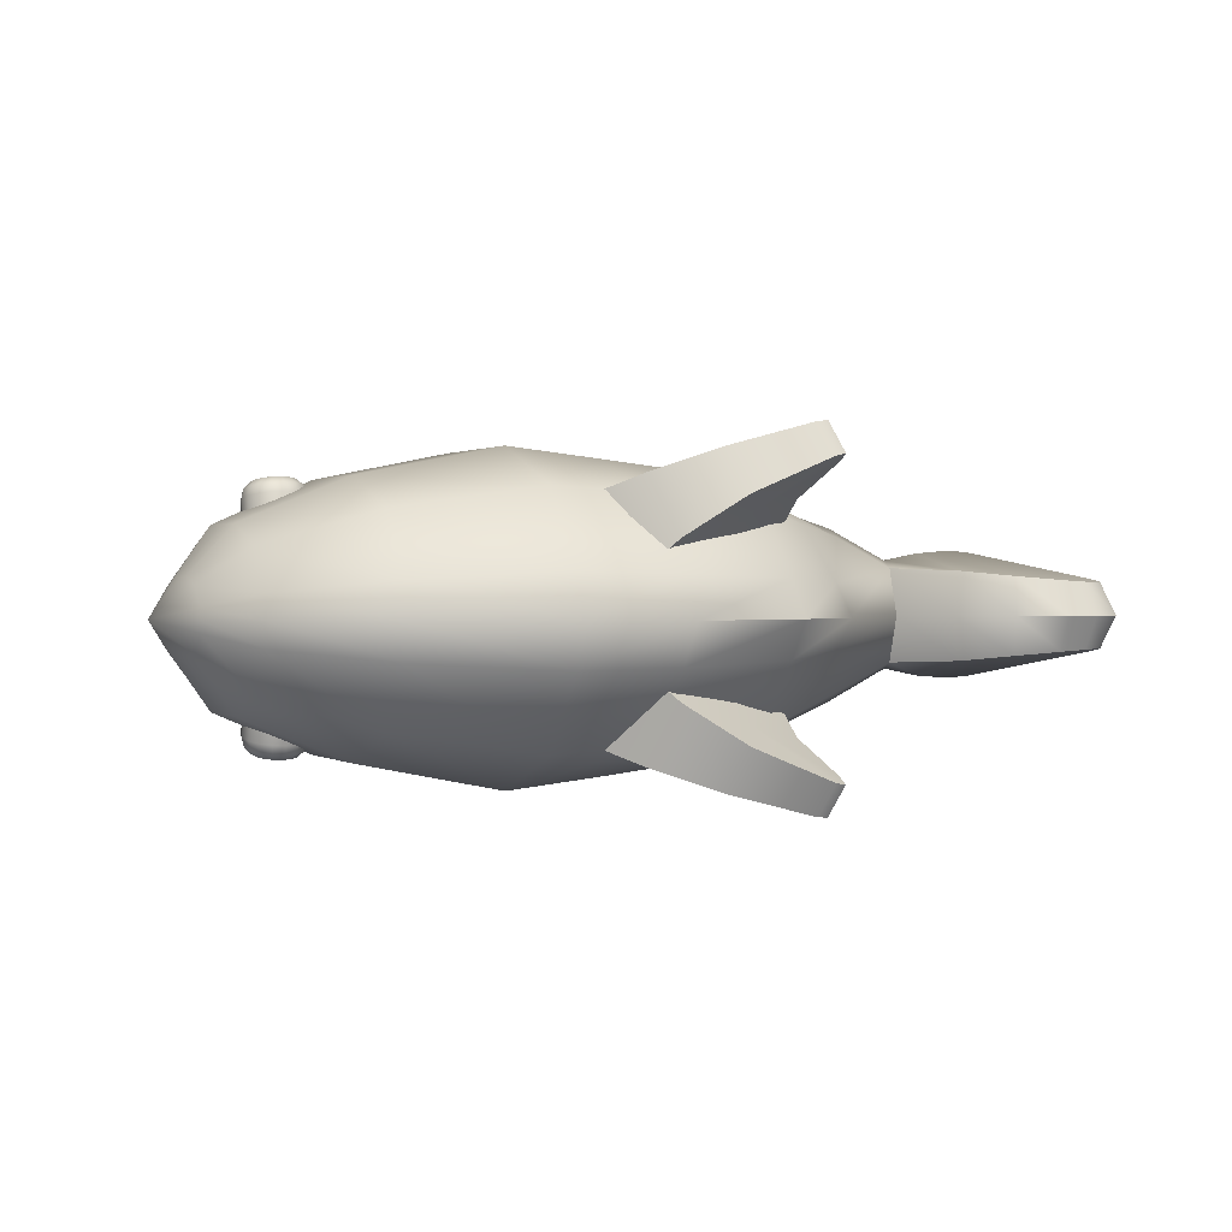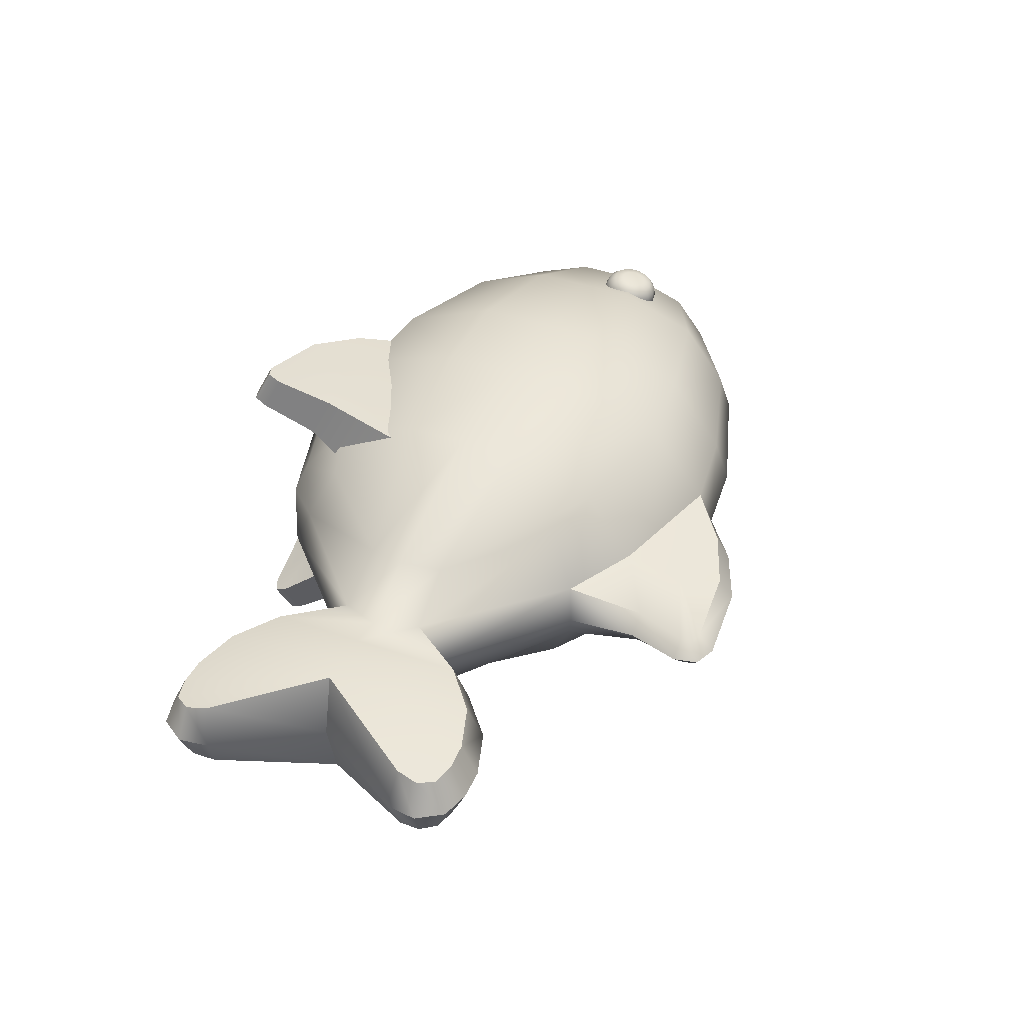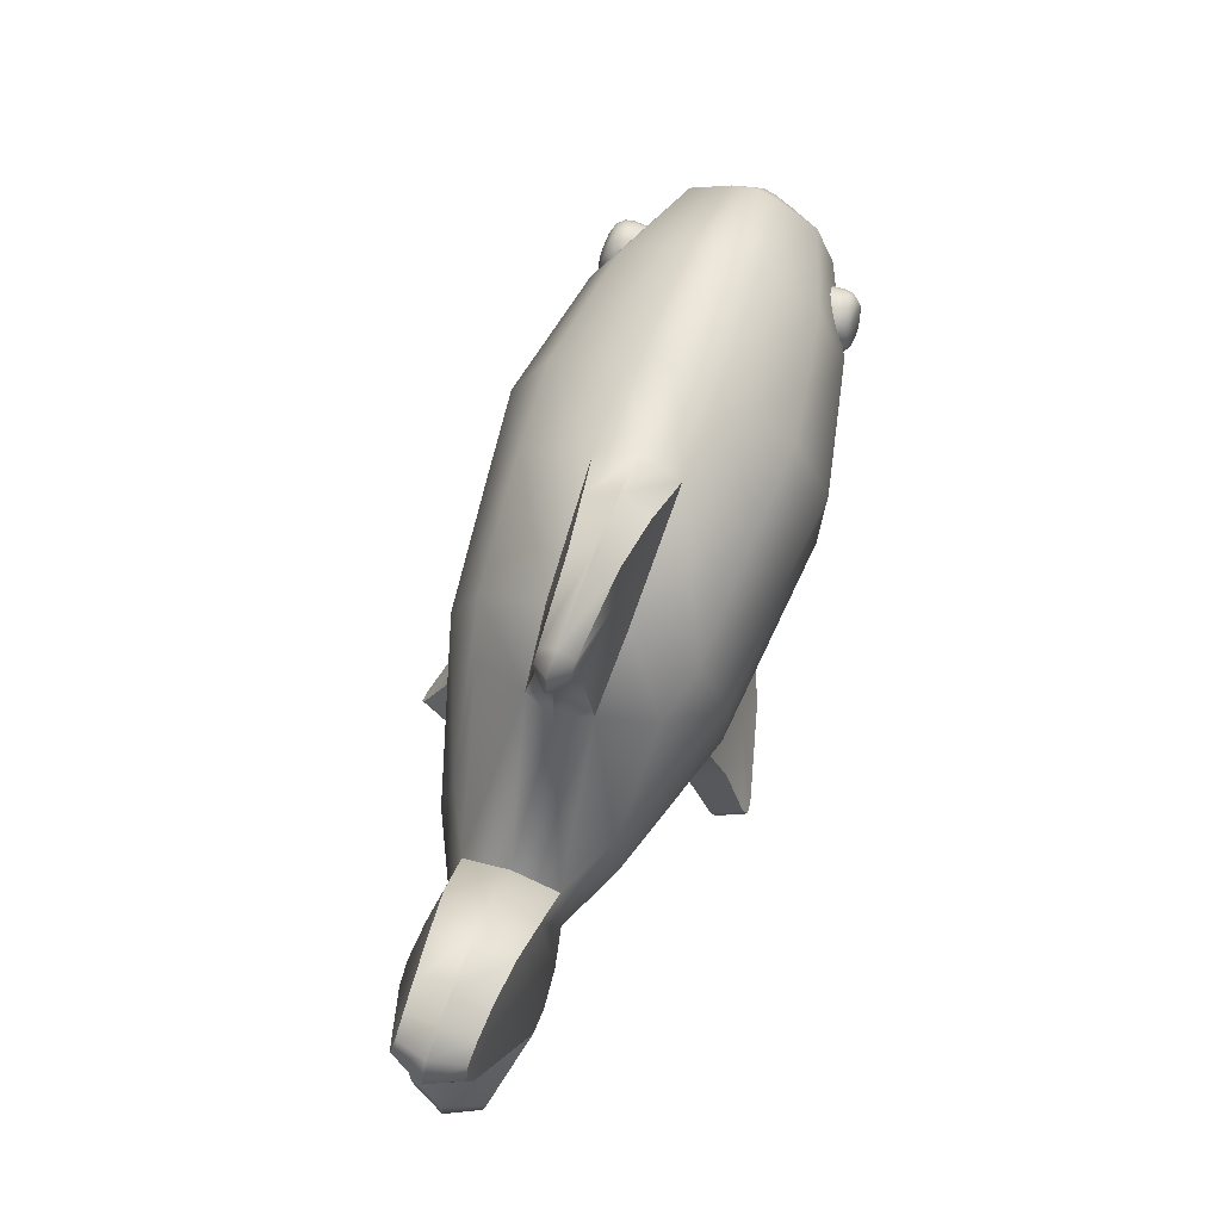
<metadata>
{"format":"obj","ext":"obj","renderer":"f3d","projection":"perspective","resolution":1024,"background":"white","views":[{"elev":0.8,"azim":-26.1,"up":"+Z"},{"elev":39.8,"azim":113.4,"up":"+Z"},{"elev":73.1,"azim":109.6,"up":"+Y"}]}
</metadata>
<code>
o fish_medium_Cube.103
v 0.1514 -0.09408 -0.06595
v 0.1514 0.1124 -0.06595
v 0.1514 -0.09408 0.06595
v 0.1514 0.1124 0.06595
v 0.1664 -0.1144 0.02455
v 0.1664 -0.1144 -0.02455
v 0.2232 -0.02163 -0.0592
v 0.2232 0.0399 -0.0592
v 0.1664 0.1327 -0.02455
v 0.1664 0.1327 0.02455
v 0.2232 0.0399 0.0592
v 0.2232 -0.02163 0.0592
v 0.1114 -0.1071 0.07853
v 0.1114 0.1258 0.07853
v 0.1114 -0.1071 -0.07853
v 0.1114 0.1258 -0.07853
v 0.1114 0.1647 0.02856
v 0.1114 0.1647 -0.02856
v 0.1114 -0.146 0.02856
v 0.1114 -0.146 -0.02856
v 0.1114 -0.03788 -0.1027
v 0.1114 0.05665 -0.1027
v 0.1114 -0.03788 0.1027
v 0.1114 0.05665 0.1027
v 0.2695 -0.02335 -0.036
v 0.2695 -0.02335 0.036
v 0.2695 0.04162 -0.036
v 0.2695 0.04162 0.036
v 0.2355 0.009134 -0.06638
v 0.2355 0.009134 0.06638
v 0.1114 0.009383 -0.1035
v 0.1114 0.009383 0.1035
v 0.2859 0.009134 -0.04193
v 0.2859 0.009134 0.04193
v 0.3685 -0.1064 -0.02693
v 0.3685 -0.1064 0.02693
v 0.3685 0.1247 -0.02693
v 0.3685 0.1247 0.02693
v 0.3616 0.009134 -0.04919
v 0.3616 0.009134 0.04919
v 0.3336 -0.09528 -0.02987
v 0.3336 -0.09528 0.02987
v 0.3336 0.1135 -0.02987
v 0.3434 0.009134 -0.0502
v 0.3434 0.009134 0.0502
v 0.3336 0.1135 0.02987
v 0.01268 -0.1281 0.08497
v 0.01268 0.148 0.08497
v 0.01268 -0.1281 -0.08497
v 0.01268 0.148 -0.08497
v 0.01295 0.1942 0.0309
v 0.01295 0.1942 -0.0309
v 0.01295 -0.1743 0.0309
v 0.01295 -0.1743 -0.0309
v 0.01244 -0.0461 -0.1122
v 0.01244 0.06594 -0.1122
v 0.01244 -0.0461 0.1122
v 0.01244 0.06594 0.1122
v 0.01233 0.009917 0.1127
v 0.01233 0.009917 -0.1127
v -0.1943 0.05998 0.0951
v -0.1943 0.07116 0.07824
v -0.1943 0.06664 0.09174
v -0.1943 0.07074 0.08557
v -0.1943 0.05998 -0.0951
v -0.1943 0.07116 -0.07824
v -0.1943 0.06664 -0.09174
v -0.1943 0.07074 -0.08557
v -0.1981 0.05924 0.09526
v -0.2036 0.06935 0.07863
v -0.2009 0.06537 0.09201
v -0.2029 0.06907 0.08593
v -0.1981 0.05924 -0.09526
v -0.2036 0.06935 -0.07863
v -0.2009 0.06537 -0.09201
v -0.2029 0.06907 -0.08593
v -0.2013 0.05715 0.0957
v -0.2115 0.06419 0.07973
v -0.2064 0.06175 0.09278
v -0.2101 0.06432 0.08694
v -0.2013 0.05715 -0.0957
v -0.2115 0.06419 -0.07973
v -0.2064 0.06175 -0.09278
v -0.2101 0.06432 -0.08694
v -0.2034 0.05402 0.09637
v -0.2168 0.05648 0.08137
v -0.2101 0.05632 0.09394
v -0.215 0.05722 0.08845
v -0.2034 0.05402 -0.09637
v -0.2168 0.05648 -0.08137
v -0.2101 0.05632 -0.09394
v -0.215 0.05722 -0.08844
v -0.2042 0.05032 0.09715
v -0.2186 0.04738 0.0833
v -0.2114 0.04992 0.0953
v -0.2167 0.04885 0.09023
v -0.2042 0.05032 -0.09715
v -0.2186 0.04738 -0.0833
v -0.2114 0.04992 -0.0953
v -0.2167 0.04885 -0.09022
v -0.2034 0.04662 0.09794
v -0.2168 0.03828 0.08523
v -0.2101 0.04353 0.09666
v -0.215 0.04047 0.09201
v -0.2034 0.04662 -0.09794
v -0.2168 0.03828 -0.08523
v -0.2101 0.04353 -0.09666
v -0.215 0.04047 -0.09201
v -0.2013 0.04349 0.0986
v -0.2115 0.03056 0.08687
v -0.2064 0.0381 0.09781
v -0.2101 0.03337 0.09352
v -0.2013 0.04349 -0.0986
v -0.2115 0.03056 -0.08687
v -0.2064 0.0381 -0.09781
v -0.2101 0.03337 -0.09352
v -0.1981 0.0414 0.09905
v -0.2036 0.02541 0.08797
v -0.2009 0.03448 0.09858
v -0.2029 0.02863 0.09452
v -0.1981 0.0414 -0.09905
v -0.2036 0.02541 -0.08797
v -0.2009 0.03448 -0.09858
v -0.2029 0.02863 -0.09452
v -0.1943 0.04066 0.09921
v -0.1943 0.0236 0.08836
v -0.1943 0.03321 0.09885
v -0.1943 0.02696 0.09488
v -0.1943 0.04066 -0.0992
v -0.1943 0.0236 -0.08835
v -0.1943 0.03321 -0.09885
v -0.1943 0.02696 -0.09488
v -0.1905 0.0414 0.09905
v -0.185 0.02541 0.08797
v -0.1878 0.03448 0.09858
v -0.1857 0.02863 0.09452
v -0.1905 0.0414 -0.09905
v -0.185 0.02541 -0.08797
v -0.1878 0.03448 -0.09858
v -0.1857 0.02863 -0.09452
v -0.1873 0.04349 0.0986
v -0.1771 0.03056 0.08687
v -0.1822 0.0381 0.09781
v -0.1785 0.03337 0.09352
v -0.1873 0.04349 -0.0986
v -0.1771 0.03056 -0.08687
v -0.1822 0.0381 -0.09781
v -0.1785 0.03337 -0.09352
v -0.1852 0.04662 0.09794
v -0.1718 0.03828 0.08523
v -0.1785 0.04353 0.09666
v -0.1736 0.04047 0.09201
v -0.1852 0.04662 -0.09794
v -0.1718 0.03828 -0.08523
v -0.1785 0.04353 -0.09666
v -0.1736 0.04047 -0.09201
v -0.1844 0.05032 0.09715
v -0.17 0.04738 0.0833
v -0.1772 0.04992 0.0953
v -0.1719 0.04885 0.09023
v -0.1844 0.05032 -0.09715
v -0.17 0.04738 -0.0833
v -0.1772 0.04992 -0.0953
v -0.1719 0.04885 -0.09022
v -0.1852 0.05402 0.09637
v -0.1718 0.05648 0.08137
v -0.1785 0.05632 0.09394
v -0.1736 0.05722 0.08845
v -0.1852 0.05402 -0.09637
v -0.1718 0.05647 -0.08137
v -0.1785 0.05632 -0.09394
v -0.1736 0.05722 -0.08844
v -0.1873 0.05715 0.0957
v -0.1771 0.06419 0.07973
v -0.1822 0.06175 0.09278
v -0.1785 0.06432 0.08694
v -0.1873 0.05715 -0.0957
v -0.1771 0.06419 -0.07973
v -0.1822 0.06175 -0.09278
v -0.1785 0.06432 -0.08694
v -0.1905 0.05924 0.09526
v -0.185 0.06935 0.07863
v -0.1878 0.06537 0.09201
v -0.1857 0.06907 0.08593
v -0.1905 0.05924 -0.09526
v -0.185 0.06935 -0.07863
v -0.1878 0.06537 -0.09201
v -0.1857 0.06907 -0.08593
v 0.3016 -0.06892 0.03395
v 0.3146 0.009134 -0.04781
v 0.3146 0.009134 0.04781
v 0.3016 -0.06892 -0.03395
v 0.3016 0.08718 -0.03395
v 0.3016 0.08718 0.03395
v 0.113 0.2106 -0.01943
v 0.1617 0.1936 0.01508
v 0.113 0.2106 0.01943
v 0.1617 0.1936 -0.01508
v 0.1641 0.247 -0.0127
v 0.1748 0.2343 -0.01256
v 0.1737 0.2442 -0.01222
v 0.1748 0.2343 0.01256
v 0.1641 0.247 0.0127
v 0.1737 0.2442 0.01222
v 0.0545 0.2247 -0.0235
v 0.09858 0.2421 -0.01719
v 0.09858 0.2421 0.01719
v 0.0545 0.2247 0.0235
v -0.1943 0.06658 0.05674
v -0.1943 0.06658 -0.05674
v -0.2036 0.06477 -0.05712
v -0.2036 0.06477 0.05712
v -0.185 0.06477 0.05712
v -0.185 0.06477 -0.05712
v -0.2115 0.05962 -0.05822
v -0.2115 0.05962 0.05822
v -0.2168 0.0519 -0.05986
v -0.2168 0.0519 0.05986
v -0.2186 0.0428 -0.06179
v -0.2186 0.0428 0.06179
v -0.2168 0.0337 -0.06373
v -0.2168 0.0337 0.06373
v -0.2115 0.02599 -0.06537
v -0.2115 0.02599 0.06537
v -0.2036 0.02083 -0.06646
v -0.2036 0.02083 0.06646
v -0.1943 0.01902 -0.06685
v -0.1943 0.01902 0.06685
v -0.185 0.02083 -0.06646
v -0.185 0.02083 0.06646
v -0.1771 0.02599 -0.06537
v -0.1771 0.02599 0.06537
v -0.1718 0.0337 -0.06373
v -0.1718 0.0337 0.06373
v -0.17 0.0428 -0.06179
v -0.17 0.0428 0.06179
v -0.1718 0.0519 -0.05986
v -0.1718 0.0519 0.05986
v -0.1771 0.05962 -0.05822
v -0.1771 0.05962 0.05822
v 0.1337 -0.07412 -0.04643
v 0.1189 -0.05177 -0.09235
v 0.05999 -0.08449 -0.09432
v 0.07723 -0.1105 -0.04088
v -0.03075 -0.1139 -0.08229
v -0.0121 -0.142 -0.02447
v 0.07543 -0.1504 -0.07118
v 0.1159 -0.116 -0.1108
v 0.0637 -0.1327 -0.1075
v 0.125 -0.1297 -0.08254
v 0.1259 -0.1806 -0.1106
v 0.1372 -0.1668 -0.1077
v 0.1358 -0.1765 -0.1124
v 0.1297 -0.1554 -0.1312
v 0.1182 -0.169 -0.1343
v 0.1284 -0.1654 -0.1352
v 0.01568 -0.1665 -0.05463
v 0.05925 -0.1812 -0.08373
v 0.04888 -0.1655 -0.1159
v 0.001504 -0.1451 -0.09859
v 0.1189 -0.05177 0.09235
v 0.1337 -0.07412 0.04643
v 0.07723 -0.1105 0.04088
v 0.05999 -0.08449 0.09432
v -0.0121 -0.142 0.02447
v -0.03075 -0.1139 0.08229
v 0.0637 -0.1327 0.1075
v 0.125 -0.1297 0.08255
v 0.07543 -0.1504 0.07118
v 0.1159 -0.116 0.1108
v 0.1182 -0.169 0.1343
v 0.1297 -0.1554 0.1312
v 0.1284 -0.1654 0.1352
v 0.1372 -0.1668 0.1077
v 0.1259 -0.1806 0.1106
v 0.1358 -0.1765 0.1124
v 0.001504 -0.1451 0.09859
v 0.04888 -0.1655 0.1159
v 0.05925 -0.1812 0.08373
v 0.01568 -0.1665 0.05463
v 0.4122 -0.07339 -0.02926
v 0.3898 -0.1071 -0.02561
v 0.4151 -0.0907 -0.02602
v 0.4069 -0.103 -0.02498
v 0.3898 -0.1071 0.02561
v 0.4122 -0.07339 0.02926
v 0.4069 -0.103 0.02498
v 0.4151 -0.0907 0.02602
v 0.3898 0.1254 -0.02561
v 0.4122 0.09166 -0.02926
v 0.4069 0.1213 -0.02498
v 0.4151 0.109 -0.02602
v 0.4122 0.09166 0.02926
v 0.3898 0.1254 0.02561
v 0.4151 0.109 0.02602
v 0.4069 0.1213 0.02498
v 0.1733 -0.1246 0
v 0.1774 0.1382 0
v 0.1157 -0.1577 0
v 0.2681 -0.0356 -0
v 0.2681 0.05387 -0
v 0.3664 -0.1186 -0
v 0.3664 0.1368 -0
v 0.3277 0.1244 -0
v 0.3277 -0.1061 -0
v 0.01678 -0.1874 0
v 0.006607 0.2043 0
v 0.2925 -0.0773 -0
v 0.2925 0.09557 -0
v 0.1739 0.1921 0
v 0.1871 0.2331 0
v 0.1831 0.2522 0
v 0.165 0.2593 0
v 0.09478 0.2531 0
v 0.04696 0.2338 0
v 0.374 0.009134 -0
v 0.3911 -0.1194 -0
v 0.4139 -0.1131 -0
v 0.4271 -0.09328 -0
v 0.4238 -0.06908 -0
v 0.3911 0.1376 -0
v 0.4139 0.1314 -0
v 0.4271 0.1115 -0
v 0.4238 0.08735 -0
v -0.2945 0.01085 0
v -0.05821 0.1413 0.08968
v -0.2719 0.04409 0.02286
v -0.1651 0.1175 0.07334
v -0.2433 0.08193 0.04888
v -0.05885 -0.163 0.0326
v -0.2719 -0.03481 0.008559
v -0.1654 -0.1316 0.0267
v -0.2434 -0.08463 0.0179
v -0.05757 0.0638 -0.1198
v -0.2719 0.02381 -0.0293
v -0.1648 0.05407 -0.09776
v -0.2432 0.03943 -0.06464
v -0.2719 0.02381 0.0293
v -0.05757 0.0638 0.1198
v -0.2432 0.03943 0.06464
v -0.1648 0.05407 0.09776
v -0.2719 0.01085 0.02877
v -0.05732 0.01085 0.1198
v -0.2432 0.01085 0.06438
v -0.1646 0.01085 0.0977
v -0.2719 0.06027 0
v -0.05912 0.1971 0
v -0.2434 0.1134 0
v -0.1655 0.1635 0
v -0.2719 -0.03857 0
v -0.05912 -0.1754 0
v -0.2434 -0.0917 0
v -0.1655 -0.1418 0
v -0.2719 -0.02238 0.02286
v -0.05821 -0.1195 0.08968
v -0.2433 -0.06022 0.04888
v -0.1651 -0.09578 0.07334
v -0.2719 -0.02238 -0.02286
v -0.05821 -0.1195 -0.08968
v -0.2433 -0.06022 -0.04888
v -0.1651 -0.09578 -0.07334
v -0.05821 0.1413 -0.08968
v -0.2719 0.04409 -0.02286
v -0.1651 0.1175 -0.07334
v -0.2433 0.08193 -0.04888
v -0.05885 0.1848 0.0326
v -0.2719 0.05652 0.008559
v -0.1654 0.1533 0.0267
v -0.2434 0.1063 0.0179
v -0.2719 0.05652 -0.008559
v -0.05885 0.1848 -0.0326
v -0.2434 0.1063 -0.0179
v -0.1654 0.1533 -0.0267
v -0.05885 -0.163 -0.0326
v -0.2719 -0.03481 -0.008559
v -0.1654 -0.1316 -0.0267
v -0.2434 -0.08463 -0.0179
v -0.2719 -0.0021 -0.0293
v -0.05757 -0.0421 -0.1198
v -0.2432 -0.01773 -0.06464
v -0.1648 -0.03236 -0.09776
v -0.05757 -0.0421 0.1198
v -0.2719 -0.0021 0.0293
v -0.1648 -0.03236 0.09776
v -0.2432 -0.01773 0.06464
v -0.2719 0.01085 -0.02877
v -0.05732 0.01085 -0.1198
v -0.2432 0.01085 -0.06438
v -0.1646 0.01085 -0.0977
f 28 10 4 11
f 22 16 2 8
f 18 9 2 16
f 52 18 16 50
f 48 14 17 51
f 14 4 10 17
f 307 51 208 315
f 6 20 15 1
f 47 355 330 53
f 3 13 19 5
f 297 299 20 6
f 306 351 374 54
f 49 359 379 55
f 15 21 7 1
f 31 22 8 29
f 49 55 21 15
f 60 56 22 31
f 56 50 16 22
f 3 12 23 13
f 59 343 382 57
f 30 11 24 32
f 307 347 366 51
f 11 4 14 24
f 60 387 334 56
f 5 26 12 3
f 34 28 11 30
f 1 7 25 6
f 297 300 26 5
f 29 8 27 33
f 44 43 37 39
f 8 2 9 27
f 301 298 10 28
f 305 41 35 302
f 7 29 33 25
f 26 34 30 12
f 48 326 339 58
f 12 30 32 23
f 55 60 31 21
f 21 31 29 7
f 324 293 40 316
f 45 42 36 40
f 304 46 38 303
f 46 45 40 38
f 41 44 39 35
f 38 40 293 295 296 294
f 320 281 39 316
f 39 37 289 291 292 290
f 40 36 285 287 288 286
f 192 190 44 41
f 194 191 45 46
f 309 194 46 304
f 191 189 42 45
f 308 192 41 305
f 190 193 43 44
f 35 39 281 283 284 282
f 56 334 362 50
f 23 32 59 57
f 24 14 48 58
f 32 24 58 59
f 13 23 57 47
f 57 382 355 47
f 58 339 343 59
f 55 379 387 60
f 299 306 54 20
f 13 47 53 19
f 20 54 49 15
f 54 374 359 49
f 52 371 347 307
f 51 366 326 48
f 33 27 193 190
f 300 25 192 308
f 34 26 189 191
f 301 28 194 309
f 28 34 191 194
f 25 33 190 192
f 197 196 202
f 310 198 200 311
f 198 195 200
f 298 9 198 310
f 314 207 203 313
f 17 10 196 197
f 195 206 199
f 9 18 195 198
f 207 197 203
f 199 201 195
f 201 200 195
f 202 204 197
f 204 203 197
f 311 200 201 312
f 312 201 199 313
f 51 17 197 208
f 205 206 195
f 207 208 197
f 314 206 205 315
f 18 52 205 195
f 246 245 260 257
f 249 248 254
f 248 250 252 254
f 250 247 252
f 242 241 250 248
f 258 259 255 251
f 243 242 248 249
f 247 258 251
f 241 244 247 250
f 259 249 255
f 251 253 247
f 253 252 247
f 254 256 249
f 256 255 249
f 254 252 253 256
f 256 253 251 255
f 245 243 249 260
f 257 258 247
f 259 260 249
f 259 258 257 260
f 244 246 257 247
f 266 265 280 277
f 269 268 274
f 268 270 272 274
f 270 267 272
f 262 261 270 268
f 278 279 275 271
f 263 262 268 269
f 267 278 271
f 261 264 267 270
f 279 269 275
f 271 273 267
f 273 272 267
f 274 276 269
f 276 275 269
f 274 272 273 276
f 276 273 271 275
f 265 263 269 280
f 277 278 267
f 279 280 269
f 279 278 277 280
f 264 266 277 267
f 303 38 294 321
f 317 282 284 318
f 318 284 283 319
f 319 283 281 320
f 321 294 296 322
f 322 296 295 323
f 323 295 293 324
f 302 35 282 317
f 36 302 317 285
f 292 323 324 290
f 291 322 323 292
f 289 321 322 291
f 288 319 320 286
f 287 318 319 288
f 285 317 318 287
f 37 303 321 289
f 207 314 315 208
f 204 312 313 203
f 202 311 312 204
f 206 314 313 199
f 10 298 310 196
f 196 310 311 202
f 27 301 309 193
f 26 300 308 189
f 53 330 351 306
f 19 53 306 299
f 189 308 305 42
f 193 309 304 43
f 286 320 316 40
f 43 304 303 37
f 290 324 316 39
f 42 305 302 36
f 27 9 298 301
f 6 25 300 297
f 5 19 299 297
f 52 307 315 205
f 335 386 325
f 331 354 325
f 383 342 325
f 375 350 325
f 367 346 325
f 386 378 325
f 378 358 325
f 327 367 325
f 346 370 325
f 358 375 325
f 370 363 325
f 342 338 325
f 363 335 325
f 354 383 325
f 350 331 325
f 327 338 340 329
f 329 340 341 328
f 328 341 339 326
f 338 342 344 340
f 340 344 345 341
f 341 345 343 339
f 331 350 352 333
f 333 352 353 332
f 332 353 351 330
f 371 362 364 373
f 373 364 365 372
f 372 365 363 370
f 375 358 360 377
f 377 360 361 376
f 376 361 359 374
f 379 359 361 381
f 381 361 360 380
f 380 360 358 378
f 387 379 381 389
f 389 381 380 388
f 388 380 378 386
f 383 354 356 385
f 385 356 357 384
f 384 357 355 382
f 326 366 368 328
f 328 368 369 329
f 329 369 367 327
f 347 371 373 349
f 349 373 372 348
f 348 372 370 346
f 354 331 333 356
f 356 333 332 357
f 357 332 330 355
f 350 375 377 352
f 352 377 376 353
f 353 376 374 351
f 362 334 336 364
f 364 336 337 365
f 365 337 335 363
f 342 383 385 344
f 344 385 384 345
f 345 384 382 343
f 334 387 389 336
f 336 389 388 337
f 337 388 386 335
f 366 347 349 368
f 368 349 348 369
f 369 348 346 367
f 338 327 325
f 50 362 371 52
f 214 186 66 210
f 215 82 90 217
f 217 90 98 219
f 219 98 106 221
f 221 106 114 223
f 223 114 122 225
f 225 122 130 227
f 227 130 138 229
f 229 138 146 231
f 231 146 154 233
f 233 154 162 235
f 235 162 170 237
f 237 170 178 239
f 239 178 186 214
f 211 74 82 215
f 73 65 185 177 169 161 153 145 137 129 121 113 105 97 89 81
f 210 66 74 211
f 62 70 72 64
f 64 72 71 63
f 63 71 69 61
f 74 66 68 76
f 76 68 67 75
f 75 67 65 73
f 70 78 80 72
f 72 80 79 71
f 71 79 77 69
f 82 74 76 84
f 84 76 75 83
f 83 75 73 81
f 78 86 88 80
f 80 88 87 79
f 79 87 85 77
f 90 82 84 92
f 92 84 83 91
f 91 83 81 89
f 86 94 96 88
f 88 96 95 87
f 87 95 93 85
f 98 90 92 100
f 100 92 91 99
f 99 91 89 97
f 94 102 104 96
f 96 104 103 95
f 95 103 101 93
f 106 98 100 108
f 108 100 99 107
f 107 99 97 105
f 102 110 112 104
f 104 112 111 103
f 103 111 109 101
f 114 106 108 116
f 116 108 107 115
f 115 107 105 113
f 110 118 120 112
f 112 120 119 111
f 111 119 117 109
f 122 114 116 124
f 124 116 115 123
f 123 115 113 121
f 118 126 128 120
f 120 128 127 119
f 119 127 125 117
f 130 122 124 132
f 132 124 123 131
f 131 123 121 129
f 126 134 136 128
f 128 136 135 127
f 127 135 133 125
f 138 130 132 140
f 140 132 131 139
f 139 131 129 137
f 134 142 144 136
f 136 144 143 135
f 135 143 141 133
f 146 138 140 148
f 148 140 139 147
f 147 139 137 145
f 142 150 152 144
f 144 152 151 143
f 143 151 149 141
f 154 146 148 156
f 156 148 147 155
f 155 147 145 153
f 150 158 160 152
f 152 160 159 151
f 151 159 157 149
f 162 154 156 164
f 164 156 155 163
f 163 155 153 161
f 158 166 168 160
f 160 168 167 159
f 159 167 165 157
f 170 162 164 172
f 172 164 163 171
f 171 163 161 169
f 166 174 176 168
f 168 176 175 167
f 167 175 173 165
f 178 170 172 180
f 180 172 171 179
f 179 171 169 177
f 174 182 184 176
f 176 184 183 175
f 175 183 181 173
f 186 178 180 188
f 188 180 179 187
f 187 179 177 185
f 182 62 64 184
f 184 64 63 183
f 183 63 61 181
f 66 186 188 68
f 68 188 187 67
f 67 187 185 65
f 61 69 77 85 93 101 109 117 125 133 141 149 157 165 173 181
f 62 209 212 70
f 70 212 216 78
f 174 240 213 182
f 166 238 240 174
f 158 236 238 166
f 150 234 236 158
f 142 232 234 150
f 134 230 232 142
f 126 228 230 134
f 118 226 228 126
f 110 224 226 118
f 102 222 224 110
f 94 220 222 102
f 86 218 220 94
f 78 216 218 86
f 182 213 209 62

</code>
